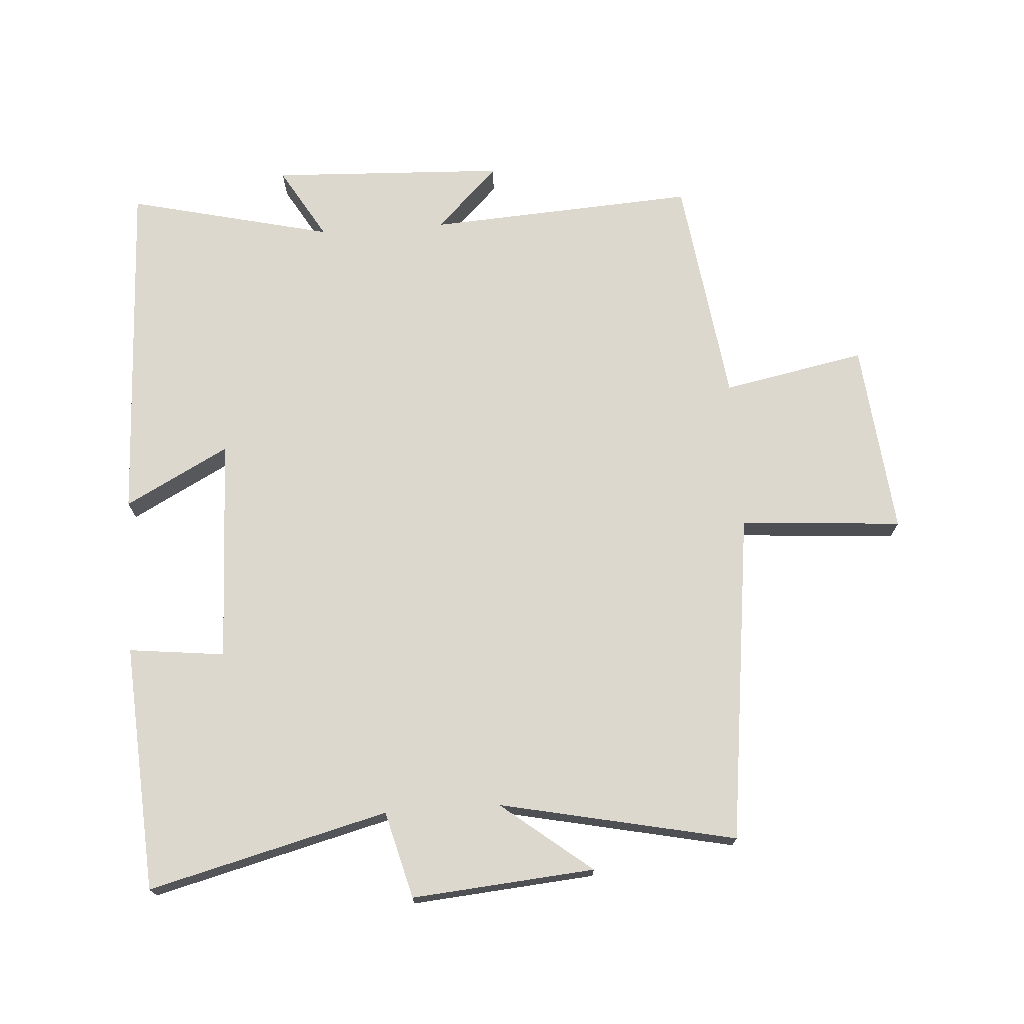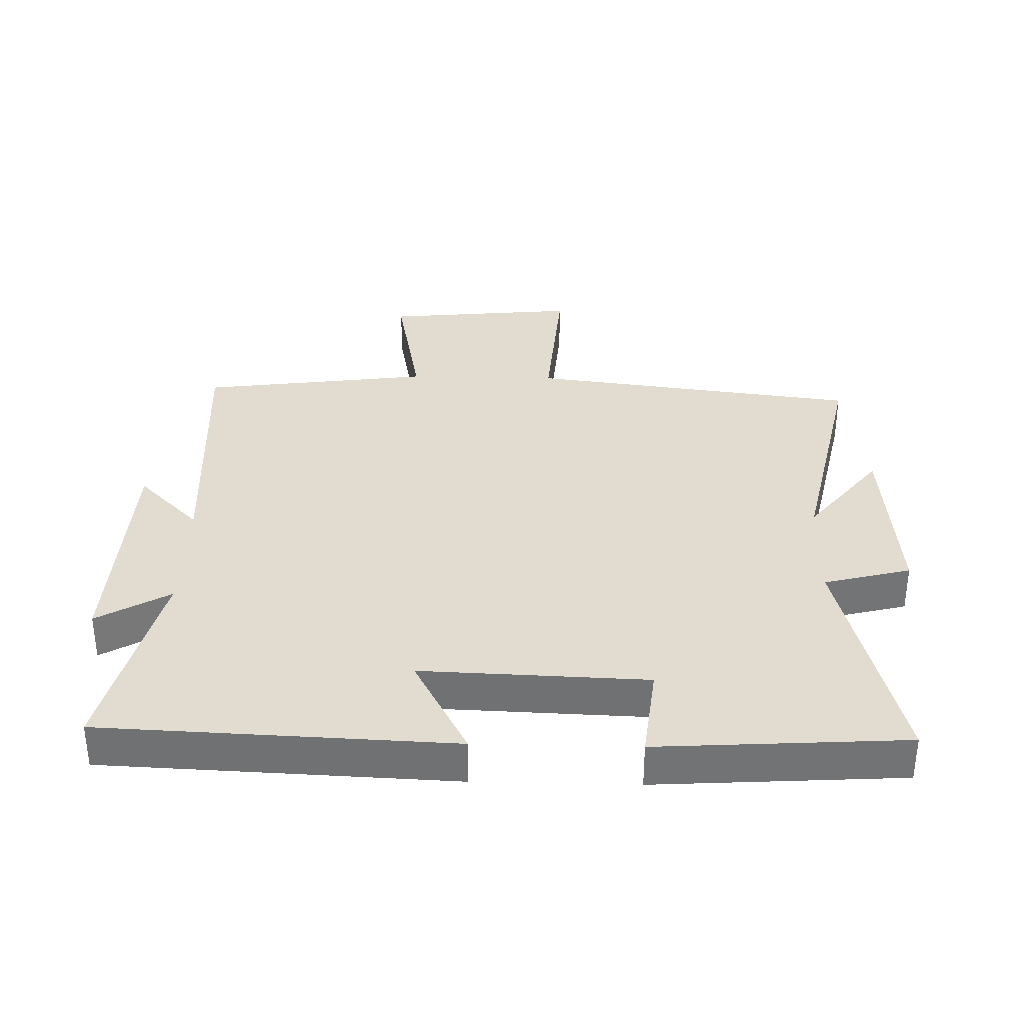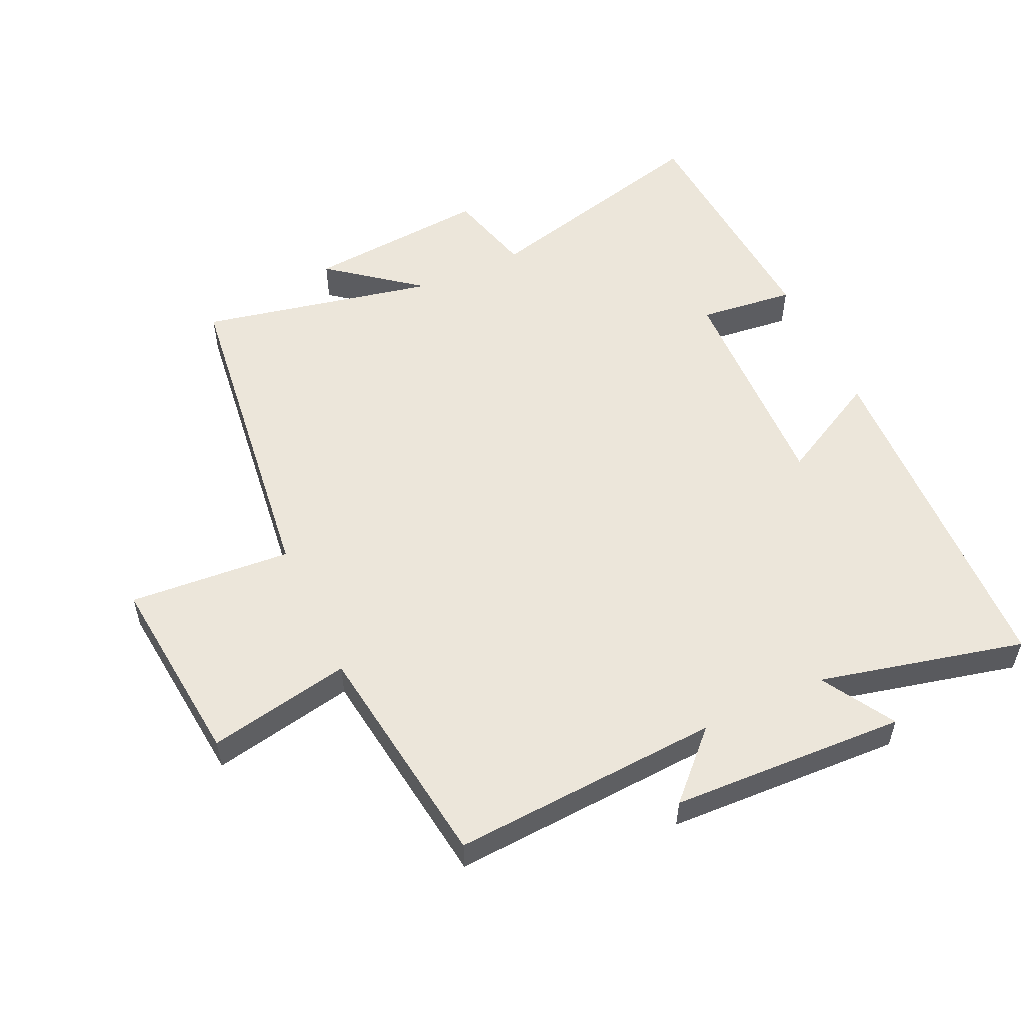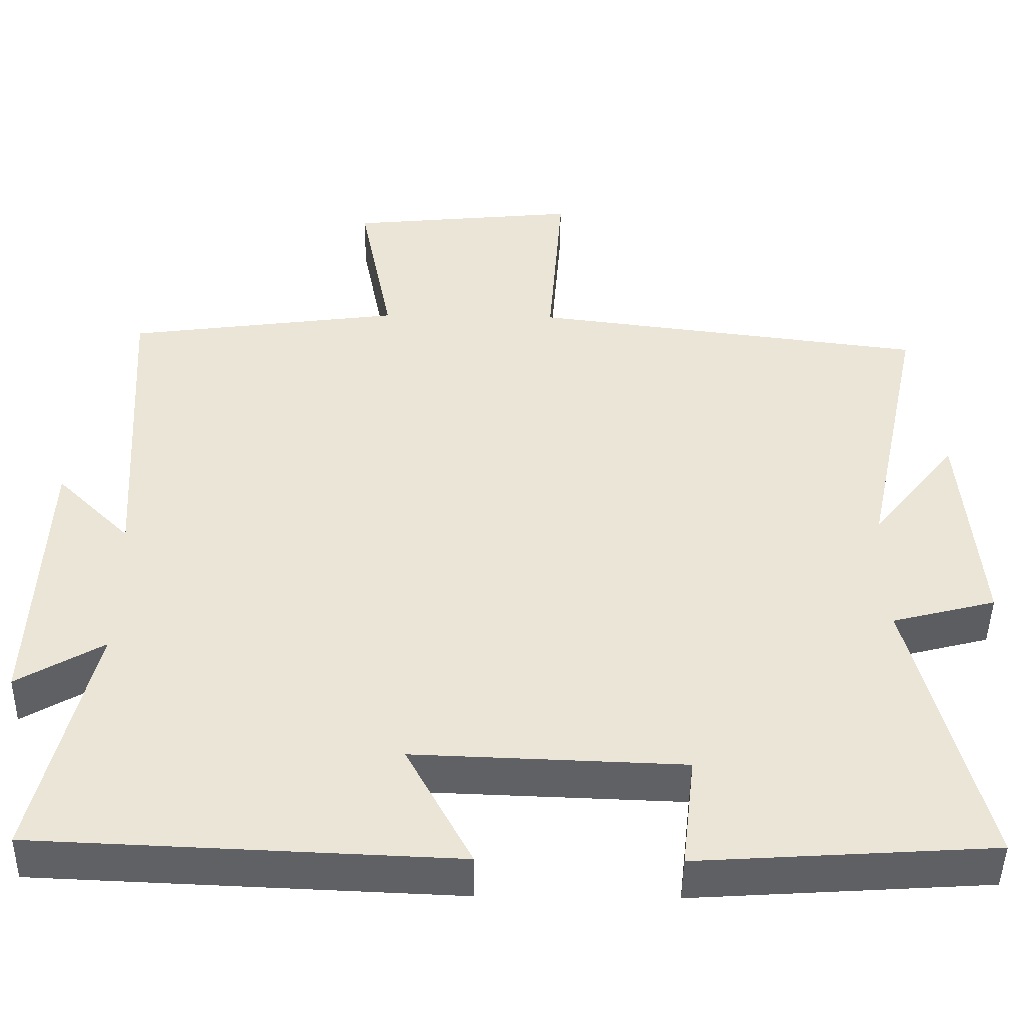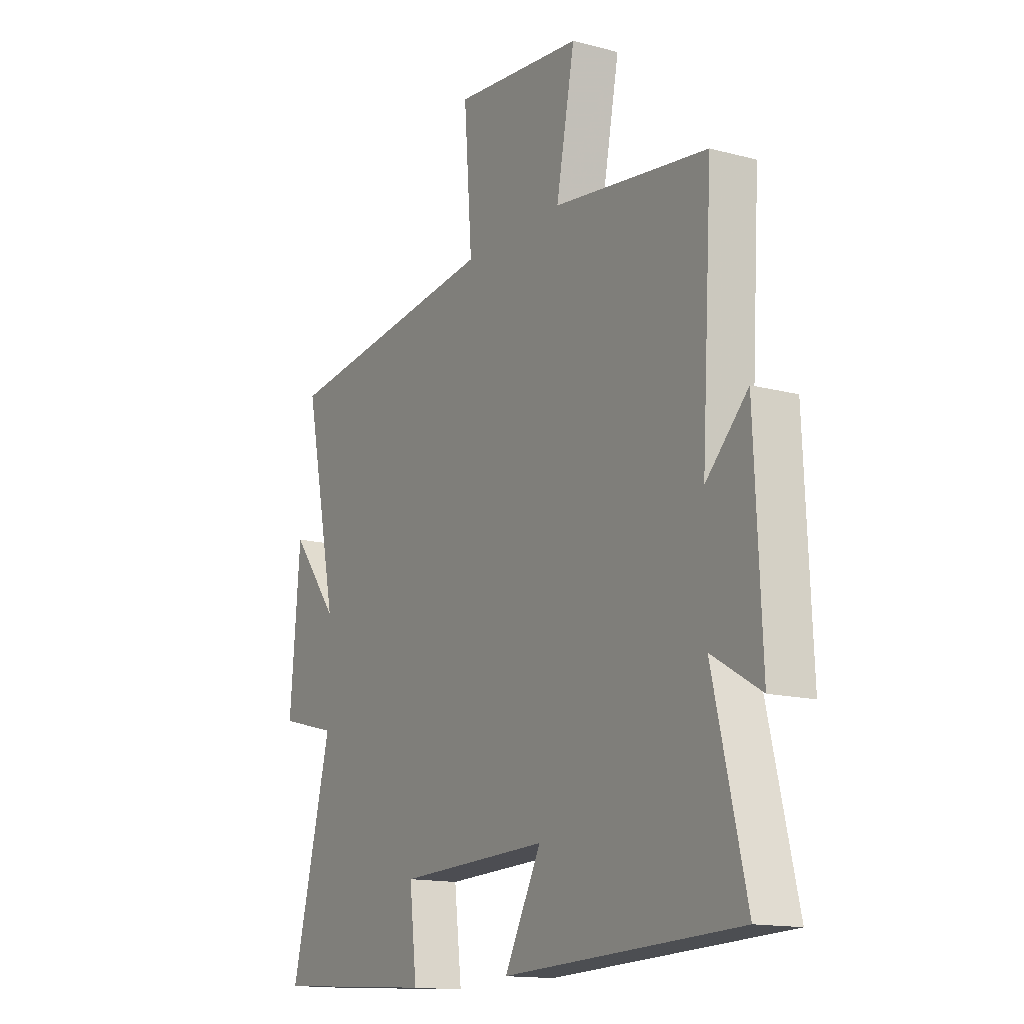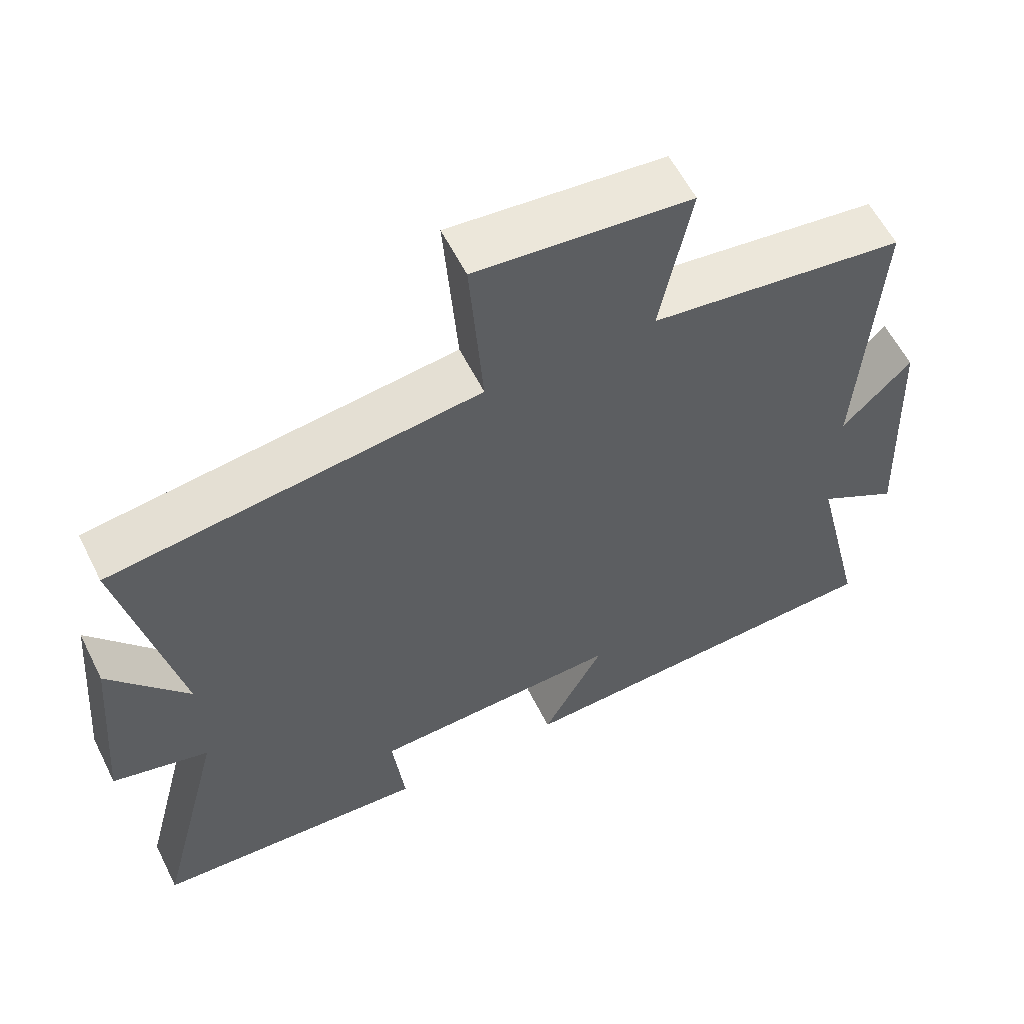
<metadata>
{"format":"obj","ext":"obj","renderer":"f3d","projection":"perspective","resolution":1024,"background":"white","views":[{"elev":72.2,"azim":-93.9,"up":"+Y"},{"elev":34.3,"azim":-178.5,"up":"+Y"},{"elev":54.4,"azim":65.1,"up":"+Y"},{"elev":-46.4,"azim":179.1,"up":"+Z"},{"elev":-14.6,"azim":60.0,"up":"+Z"},{"elev":58.8,"azim":-26.5,"up":"+Z"}]}
</metadata>
<code>
v 0.575 0.07 -0.478
v 0.034 0.07 -0.5
v 0.119 0.07 -0.34
v -0.229 0.07 -0.352
v -0.212 0.07 -0.5
v -0.594 0.07 -0.475
v -0.5 0.07 -0.106
v -0.634 0.07 -0.071
v -0.61 0.07 0.211
v -0.5 0.07 0.072
v -0.577 0.07 0.436
v -0.066 0.07 0.5
v -0.085 0.07 0.75
v 0.213 0.07 0.72
v 0.17 0.07 0.5
v 0.525 0.07 0.452
v 0.5 0.07 0.038
v 0.596 0.07 0.134
v 0.612 0.07 -0.228
v 0.5 0.07 -0.162
v 0.575 0 -0.478
v 0.034 0 -0.5
v 0.119 0 -0.34
v -0.229 0 -0.352
v -0.212 0 -0.5
v -0.594 0 -0.475
v -0.5 0 -0.106
v -0.634 0 -0.071
v -0.61 0 0.211
v -0.5 0 0.072
v -0.577 0 0.436
v -0.066 0 0.5
v -0.085 0 0.75
v 0.213 0 0.72
v 0.17 0 0.5
v 0.525 0 0.452
v 0.5 0 0.038
v 0.596 0 0.134
v 0.612 0 -0.228
v 0.5 0 -0.162
f 17 18 19 20
f 15 16 17
f 15 17 20
f 12 13 14 15
f 15 20 1
f 12 15 1
f 11 12 1
f 10 11 1
f 7 8 9 10
f 4 5 6 7
f 3 4 7 10
f 1 2 3
f 1 3 10
f 40 39 38 37
f 37 36 35
f 40 37 35
f 35 34 33 32
f 21 40 35
f 21 35 32
f 21 32 31
f 21 31 30
f 30 29 28 27
f 27 26 25 24
f 30 27 24 23
f 23 22 21
f 30 23 21
f 1 21 22 2
f 2 22 23 3
f 3 23 24 4
f 4 24 25 5
f 5 25 26 6
f 6 26 27 7
f 7 27 28 8
f 8 28 29 9
f 9 29 30 10
f 10 30 31 11
f 11 31 32 12
f 12 32 33 13
f 13 33 34 14
f 14 34 35 15
f 15 35 36 16
f 16 36 37 17
f 17 37 38 18
f 18 38 39 19
f 19 39 40 20
f 20 40 21 1

</code>
